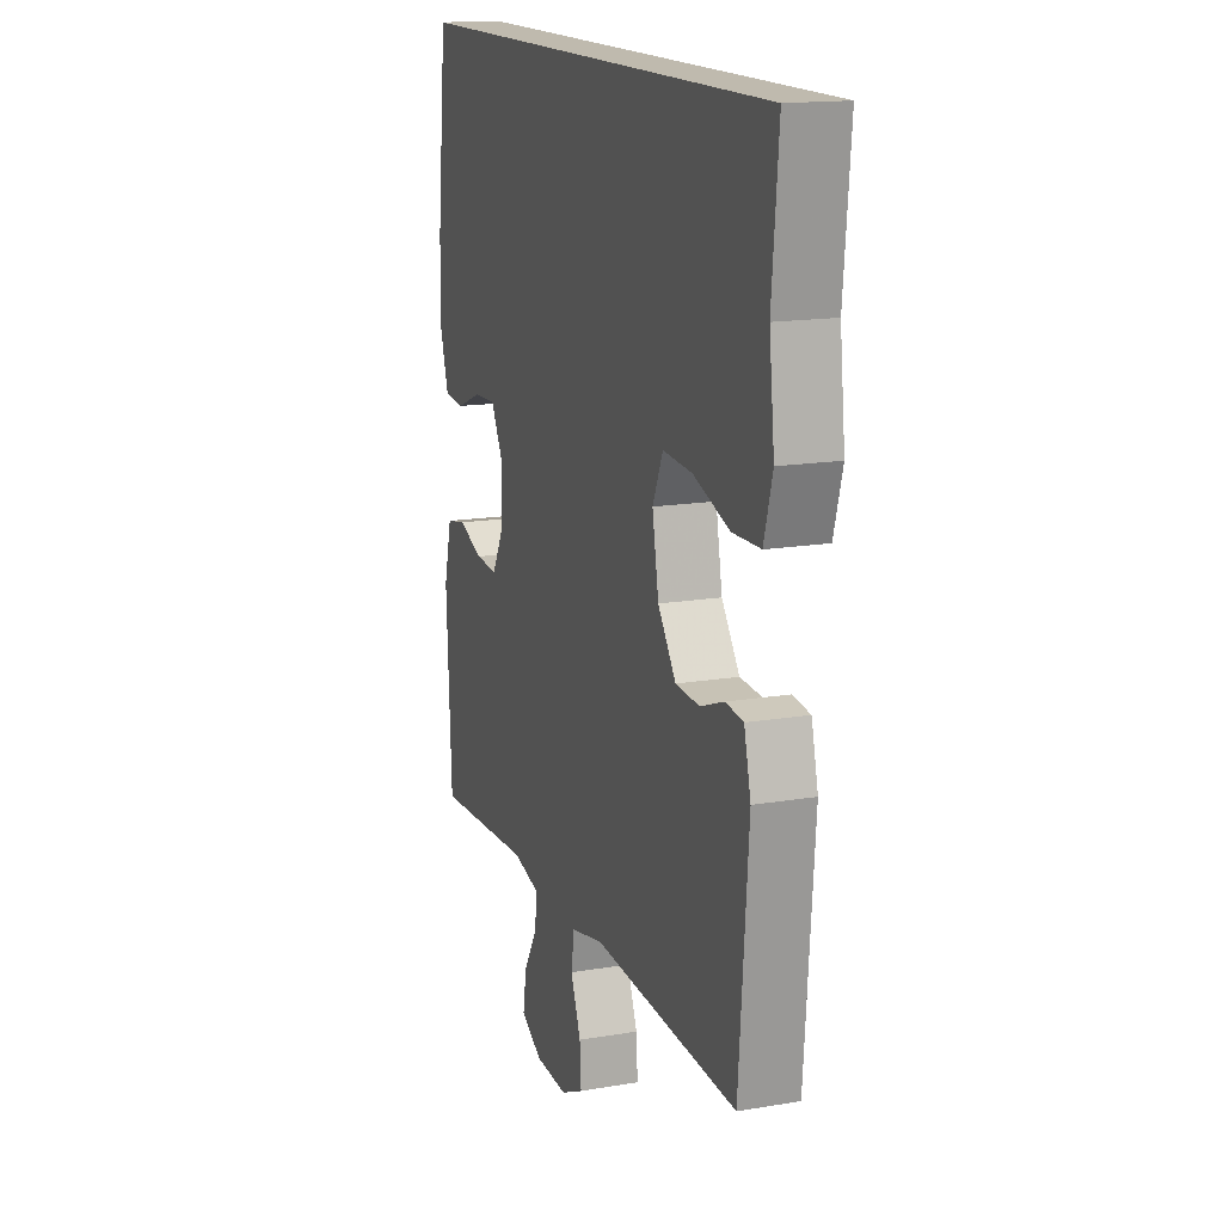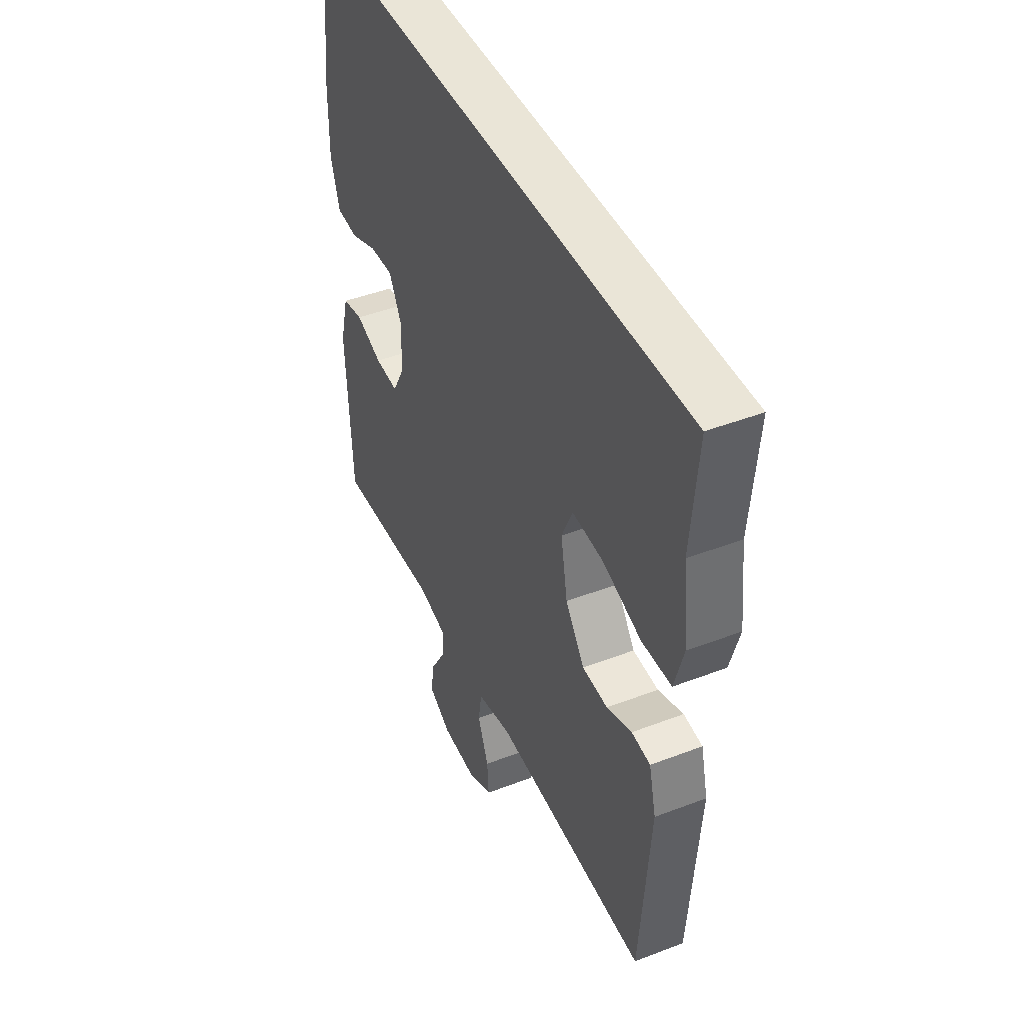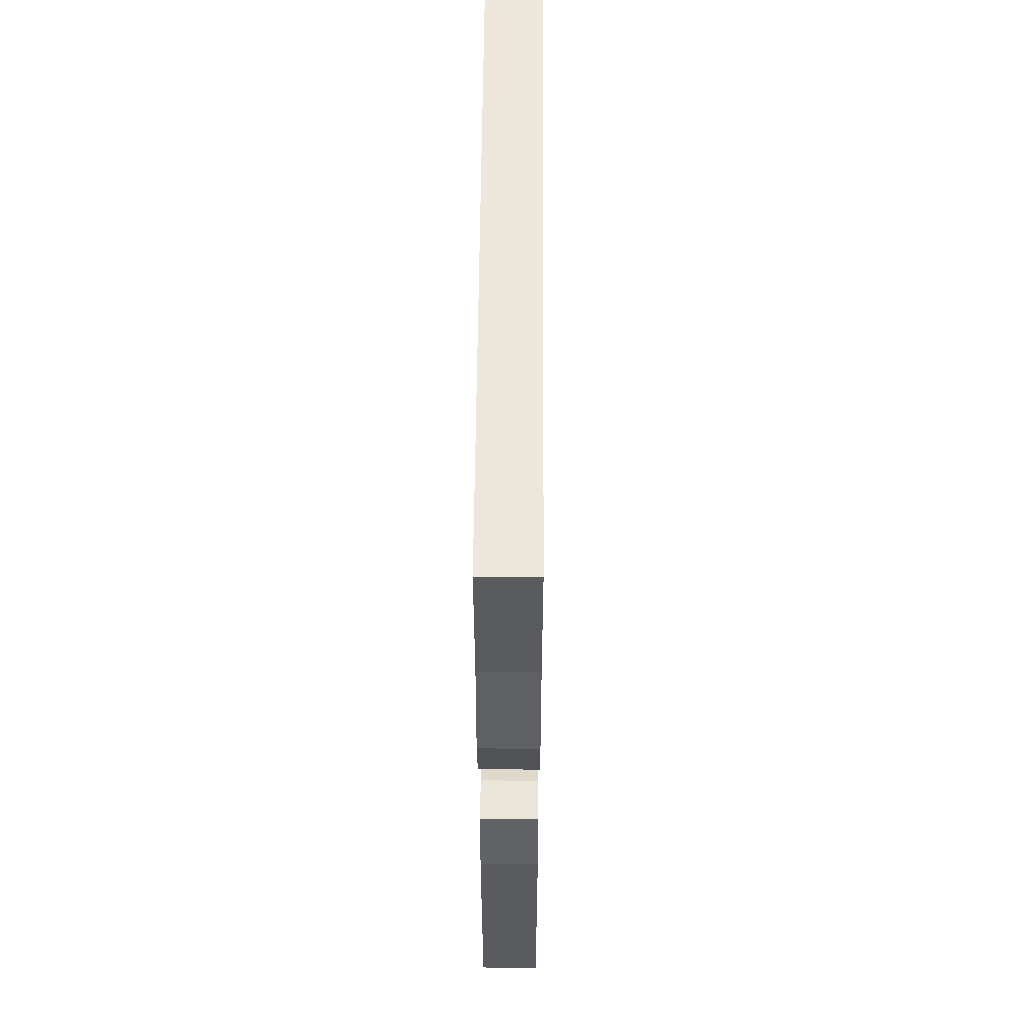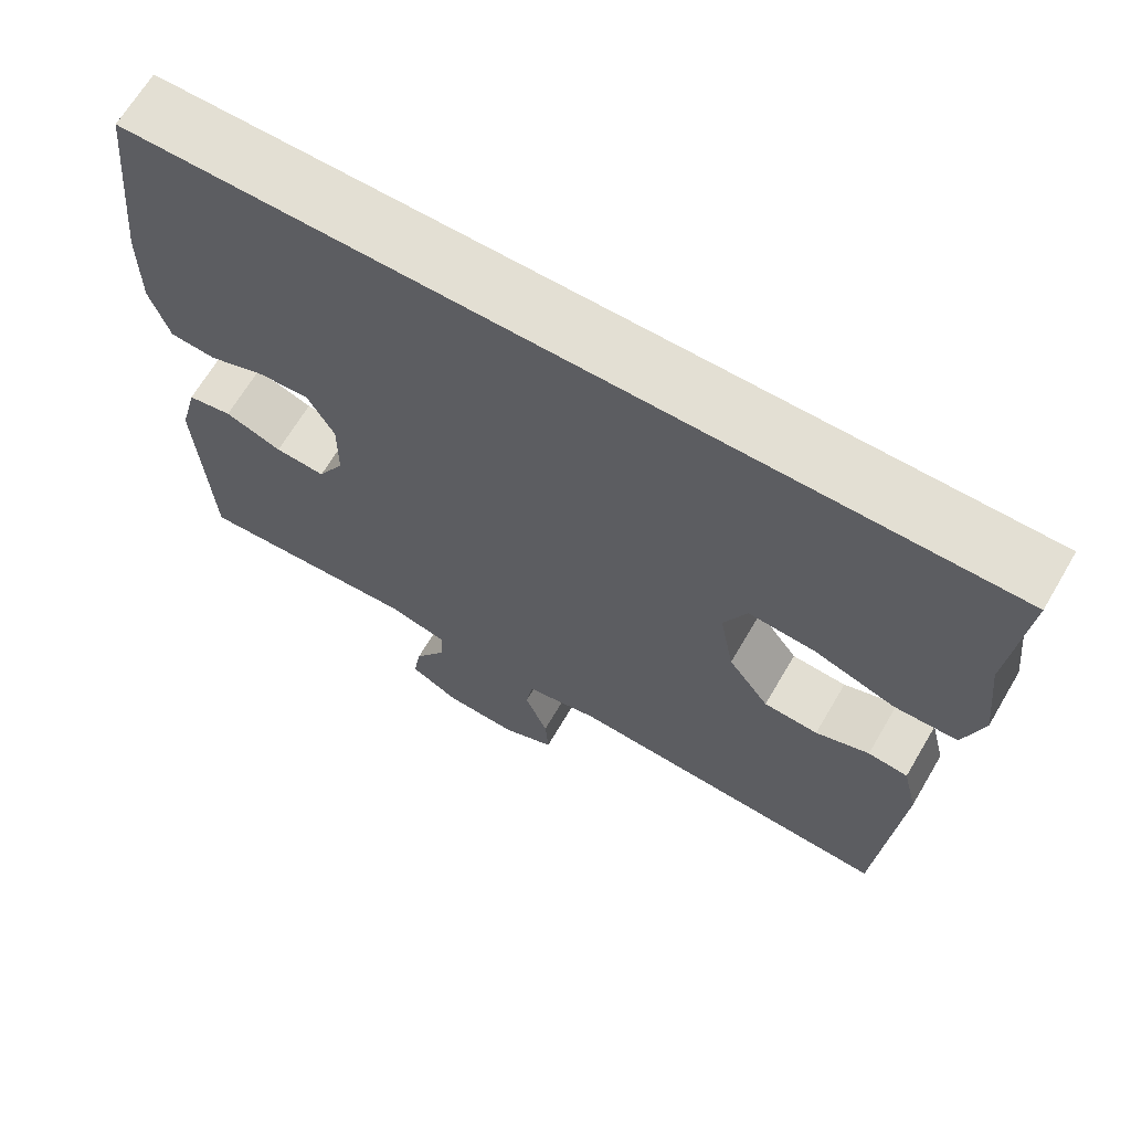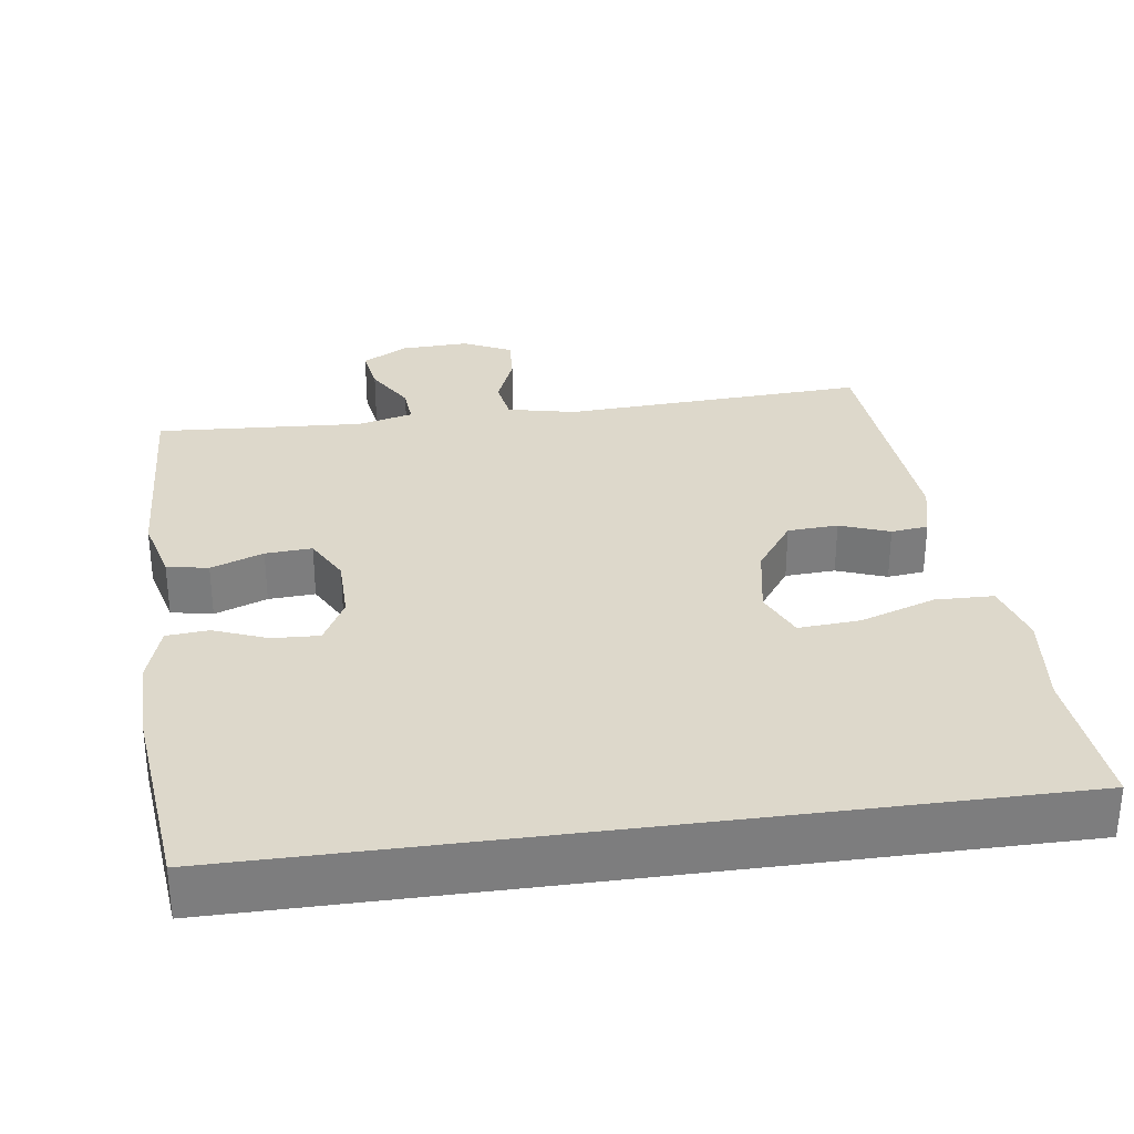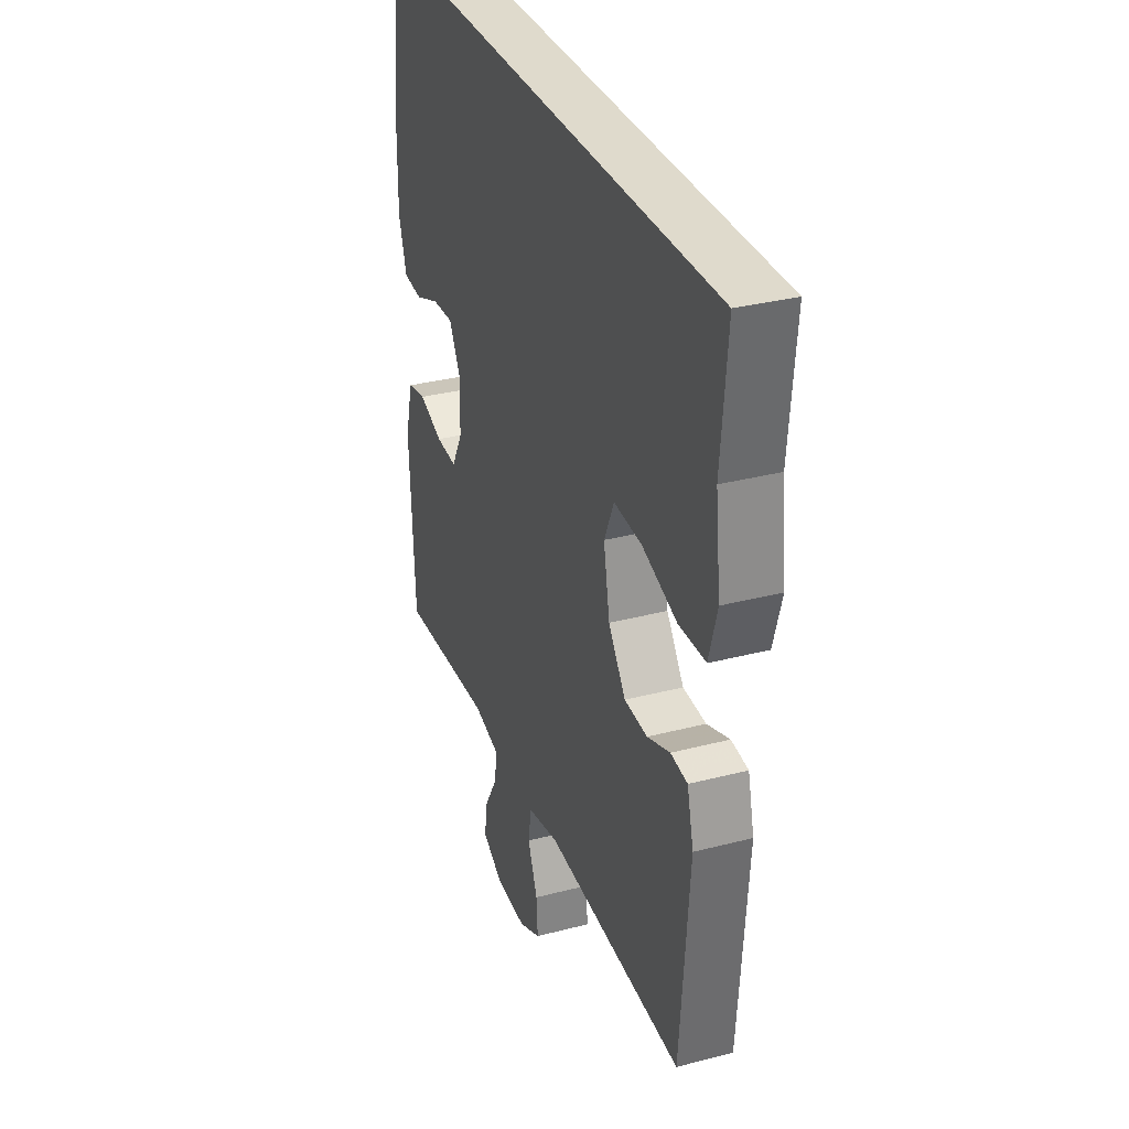
<metadata>
{"format":"obj","ext":"obj","renderer":"f3d","projection":"perspective","resolution":1024,"background":"white","views":[{"elev":15.7,"azim":70.5,"up":"+Z"},{"elev":44.3,"azim":65.8,"up":"+Z"},{"elev":52.8,"azim":90.4,"up":"+Z"},{"elev":66.9,"azim":30.5,"up":"+Z"},{"elev":31.3,"azim":-7.8,"up":"+Y"},{"elev":32.5,"azim":70.1,"up":"+Z"}]}
</metadata>
<code>
v 0.573 0.07 0.5
v 0.555 0.07 0.303
v 0.57 0.07 0.173
v 0.546 0.07 0.089
v 0.467 0.07 0.087
v 0.365 0.07 0.122
v 0.282 0.07 0.128
v 0.253 0.07 0.063
v 0.271 0.07 -0.035
v 0.322 0.07 -0.106
v 0.39 0.07 -0.11
v 0.457 0.07 -0.085
v 0.507 0.07 -0.091
v 0.526 0.07 -0.168
v 0.5 0.07 -0.5
v 0.089 0.07 -0.478
v -0.003 0.07 -0.498
v -0.012 0.07 -0.555
v 0.017 0.07 -0.628
v 0.021 0.07 -0.691
v -0.044 0.07 -0.722
v -0.137 0.07 -0.718
v -0.198 0.07 -0.683
v -0.188 0.07 -0.621
v -0.148 0.07 -0.554
v -0.144 0.07 -0.502
v -0.22 0.07 -0.483
v -0.5 0.07 -0.5
v -0.514 0.07 -0.214
v -0.491 0.07 -0.125
v -0.435 0.07 -0.114
v -0.364 0.07 -0.141
v -0.301 0.07 -0.145
v -0.268 0.07 -0.084
v -0.267 0.07 0.004
v -0.3 0.07 0.066
v -0.363 0.07 0.063
v -0.435 0.07 0.035
v -0.492 0.07 0.04
v -0.516 0.07 0.117
v -0.515 0.07 0.235
v -0.486 0.07 0.5
v 0.573 0 0.5
v 0.555 0 0.303
v 0.57 0 0.173
v 0.546 0 0.089
v 0.467 0 0.087
v 0.365 0 0.122
v 0.282 0 0.128
v 0.253 0 0.063
v 0.271 0 -0.035
v 0.322 0 -0.106
v 0.39 0 -0.11
v 0.457 0 -0.085
v 0.507 0 -0.091
v 0.526 0 -0.168
v 0.5 0 -0.5
v 0.089 0 -0.478
v -0.003 0 -0.498
v -0.012 0 -0.555
v 0.017 0 -0.628
v 0.021 0 -0.691
v -0.044 0 -0.722
v -0.137 0 -0.718
v -0.198 0 -0.683
v -0.188 0 -0.621
v -0.148 0 -0.554
v -0.144 0 -0.502
v -0.22 0 -0.483
v -0.5 0 -0.5
v -0.514 0 -0.214
v -0.491 0 -0.125
v -0.435 0 -0.114
v -0.364 0 -0.141
v -0.301 0 -0.145
v -0.268 0 -0.084
v -0.267 0 0.004
v -0.3 0 0.066
v -0.363 0 0.063
v -0.435 0 0.035
v -0.492 0 0.04
v -0.516 0 0.117
v -0.515 0 0.235
v -0.486 0 0.5
f 41 42 1 2
f 37 38 39 40
f 36 37 40 41
f 29 30 31 32
f 27 28 29 32
f 26 27 32 33
f 22 23 24 25
f 22 25 26
f 21 22 26
f 18 19 20 21
f 17 18 21 26
f 16 17 26 33
f 11 12 13 14
f 10 11 14 15
f 9 10 15 16
f 3 4 5 6
f 3 6 7
f 36 41 2 3
f 9 16 33 34
f 8 9 34 35
f 7 8 35 36
f 3 7 36
f 44 43 84 83
f 82 81 80 79
f 83 82 79 78
f 74 73 72 71
f 74 71 70 69
f 75 74 69 68
f 67 66 65 64
f 68 67 64
f 68 64 63
f 63 62 61 60
f 68 63 60 59
f 75 68 59 58
f 56 55 54 53
f 57 56 53 52
f 58 57 52 51
f 48 47 46 45
f 49 48 45
f 45 44 83 78
f 76 75 58 51
f 77 76 51 50
f 78 77 50 49
f 78 49 45
f 1 43 44 2
f 2 44 45 3
f 3 45 46 4
f 4 46 47 5
f 5 47 48 6
f 6 48 49 7
f 7 49 50 8
f 8 50 51 9
f 9 51 52 10
f 10 52 53 11
f 11 53 54 12
f 12 54 55 13
f 13 55 56 14
f 14 56 57 15
f 15 57 58 16
f 16 58 59 17
f 17 59 60 18
f 18 60 61 19
f 19 61 62 20
f 20 62 63 21
f 21 63 64 22
f 22 64 65 23
f 23 65 66 24
f 24 66 67 25
f 25 67 68 26
f 26 68 69 27
f 27 69 70 28
f 28 70 71 29
f 29 71 72 30
f 30 72 73 31
f 31 73 74 32
f 32 74 75 33
f 33 75 76 34
f 34 76 77 35
f 35 77 78 36
f 36 78 79 37
f 37 79 80 38
f 38 80 81 39
f 39 81 82 40
f 40 82 83 41
f 41 83 84 42
f 42 84 43 1

</code>
